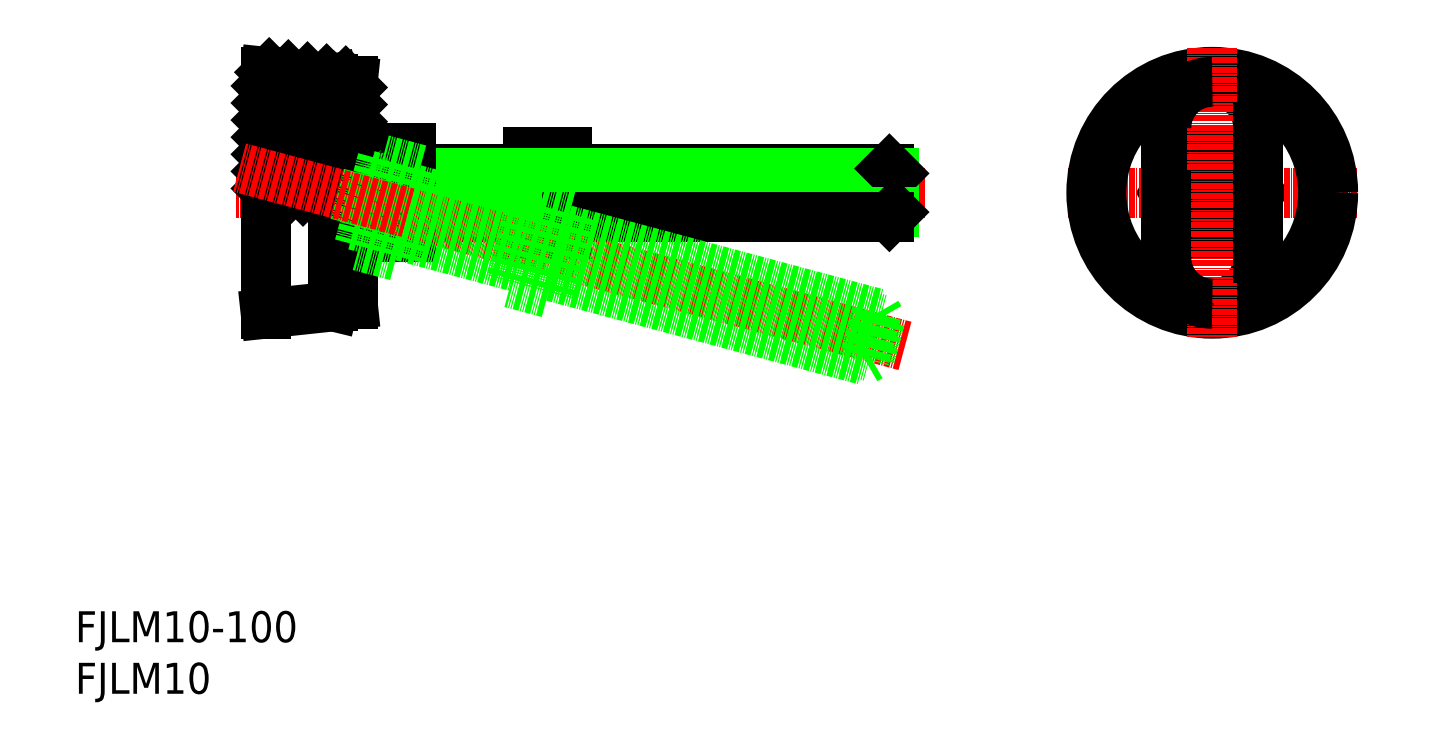
<metadata>
{"format":"dxf","ext":"dxf","renderer":"ezdxf+matplotlib","layout":"modelspace","background":"white","min_lineweight":24,"dpi":150}
</metadata>
<code>
0
SECTION
2
ENTITIES
0
POLYLINE
8
0
66
     1
10
0
20
0
30
0
70
     1
0
VERTEX
8
0
10
255.8
20
90.15
30
0
0
VERTEX
8
0
10
260.7
20
98.65
30
0
0
VERTEX
8
0
10
255.8
20
107.1
30
0
0
VERTEX
8
0
10
246
20
107.1
30
0
0
VERTEX
8
0
10
241.1
20
98.65
30
0
0
VERTEX
8
0
10
246
20
90.15
30
0
0
SEQEND
8
0
0
LINE
8
0
10
117.4
20
90.15
30
0
11
109.4
21
90.15
31
0
0
LINE
8
0
10
117.4
20
107.1
30
0
11
109.4
21
107.1
31
0
0
LINE
8
0
10
117.4
20
98.65
30
0
11
109.4
21
98.65
31
0
0
LINE
8
CENTER
10
191.5
20
98.65
30
0
11
49.01
21
98.65
31
0
0
CIRCLE
8
0
10
250.9
20
98.65
30
0
40
8.5
0
ARC
8
0
10
250.9
20
112.1
30
0
40
9.5
50
0
51
90
0
LINE
8
CENTER
10
280.9
20
98.65
30
0
11
220.9
21
98.65
31
0
0
CIRCLE
8
0
10
250.9
20
98.65
30
0
40
25
0
CIRCLE
8
0
10
250.9
20
98.65
30
0
40
22.94
0
ARC
8
0
10
250.9
20
85.21
30
0
40
9.5
50
270
51
0
0
CIRCLE
8
0
10
250.9
20
98.65
30
0
40
3.869
0
CIRCLE
8
0
10
250.9
20
98.65
30
0
40
4.869
0
LINE
8
0
10
241.4
20
112.1
30
0
11
241.4
21
99.19
31
0
0
LINE
8
CENTER
10
250.9
20
128.6
30
0
11
250.9
21
68.65
31
0
0
ARC
8
0
10
250.9
20
112.1
30
0
40
9.5
50
90
51
180
0
ARC
8
0
10
250.9
20
85.21
30
0
40
9.5
50
180
51
270
0
LINE
8
0
10
250.9
20
75.71
30
0
11
250.9
21
75.71
31
0
0
ARC
8
0
10
69.8
20
99.42
30
0
40
7
50
40.73
51
186.3
0
LINE
8
0
10
75.11
20
104
30
0
11
75.11
21
93.31
31
0
0
LINE
8
0
10
109.4
20
107.1
30
0
11
109.4
21
90.15
31
0
0
LINE
8
0
10
85.11
20
107.9
30
0
11
85.11
21
89.41
31
0
0
LINE
8
0
10
77.11
20
107.9
30
0
11
77.11
21
89.41
31
0
0
LINE
8
0
10
260.4
20
112.1
30
0
11
260.4
21
99.19
31
0
0
LINE
8
0
10
69.11
20
122.1
30
0
11
69.11
21
75.15
31
0
0
LINE
8
0
10
73.11
20
121.7
30
0
11
73.11
21
75.57
31
0
0
LINE
8
0
10
55.11
20
123.6
30
0
11
55.11
21
73.65
31
0
0
LINE
8
0
10
55.11
20
123.6
30
0
11
73.11
21
121.7
31
0
0
LINE
8
0
10
69.11
20
122.1
30
0
11
73.11
21
105.6
31
0
0
LINE
8
0
10
70.11
20
118
30
0
11
70.11
21
118
31
0
0
LINE
8
0
10
85.11
20
103.6
30
0
11
109.4
21
103.6
31
0
0
LINE
8
0
10
85.11
20
102.6
30
0
11
109.4
21
102.6
31
0
0
LINE
8
0
10
71.11
20
113.9
30
0
11
71.11
21
113.9
31
0
0
LINE
8
0
10
85.11
20
107.9
30
0
11
77.11
21
107.9
31
0
0
LINE
8
0
10
85.11
20
98.65
30
0
11
77.11
21
98.65
31
0
0
LINE
8
0
10
75.11
20
104
30
0
11
77.11
21
104
31
0
0
LINE
8
0
10
55.11
20
73.65
30
0
11
73.11
21
75.57
31
0
0
LINE
8
0
10
69.11
20
75.15
30
0
11
73.11
21
91.65
31
0
0
LINE
8
0
10
85.11
20
93.65
30
0
11
109.4
21
93.65
31
0
0
LINE
8
0
10
85.11
20
94.65
30
0
11
109.4
21
94.65
31
0
0
ARC
8
0
10
69.45
20
98.18
30
0
40
7.475
50
299.4
51
319.3
0
LINE
8
0
10
75.11
20
93.31
30
0
11
77.11
21
93.31
31
0
0
LINE
8
0
10
85.11
20
89.41
30
0
11
77.11
21
89.41
31
0
0
LINE
8
0
10
117.4
20
107.1
30
0
11
117.4
21
90.15
31
0
0
LINE
8
0
10
184.1
20
103.6
30
0
11
184.1
21
93.65
31
0
0
LINE
8
0
10
185.1
20
102.6
30
0
11
185.1
21
94.65
31
0
0
LINE
8
0
10
117.4
20
103.6
30
0
11
184.1
21
103.6
31
0
0
LINE
8
0
10
117.4
20
102.6
30
0
11
185.1
21
102.6
31
0
0
LINE
8
0
10
184.1
20
103.6
30
0
11
185.1
21
102.6
31
0
0
LINE
8
0
10
117.4
20
94.65
30
0
11
185.1
21
94.65
31
0
0
LINE
8
0
10
117.4
20
93.65
30
0
11
184.1
21
93.65
31
0
0
LINE
8
0
10
185.1
20
94.65
30
0
11
184.1
21
93.65
31
0
0
TEXT
8
0
10
15.69
20
5.678
30
0
40
6.4
1
FJLM10-100
0
TEXT
8
0
10
15.69
20
-4.989
30
0
40
6.4
1
FJLM10
0
INSERT
8
0
2
*X2
10
-29.04
20
226.1
30
0
50
270
0
ARC
8
0
10
69.98
20
99.21
30
0
40
7
50
25.73
51
42.89
0
LINE
8
0
10
82.17
20
85.58
30
0
11
74.45
21
87.65
31
0
0
LINE
8
0
10
84.56
20
94.5
30
0
11
76.84
21
96.57
31
0
0
LINE
8
0
10
86.96
20
103.4
30
0
11
79.23
21
105.5
31
0
0
LINE
8
0
10
79.23
20
105.5
30
0
11
74.45
21
87.65
31
0
0
LINE
8
0
10
76.29
20
102.2
30
0
11
73.52
21
91.94
31
0
0
LINE
8
0
10
76.29
20
102.2
30
0
11
78.22
21
101.7
31
0
0
LINE
8
0
10
73.52
20
91.94
30
0
11
75.46
21
91.42
31
0
0
LINE
8
0
10
86.96
20
103.4
30
0
11
82.17
21
85.58
31
0
0
LINE
8
CENTER
10
187.3
20
66.97
30
0
11
49.69
21
103.8
31
0
0
LINE
8
0
10
85.6
20
98.37
30
0
11
109.1
21
92.08
31
0
0
LINE
8
0
10
85.86
20
99.33
30
0
11
109.3
21
93.05
31
0
0
LINE
8
0
10
83.53
20
90.64
30
0
11
107
21
84.36
31
0
0
LINE
8
0
10
83.27
20
89.67
30
0
11
106.7
21
83.39
31
0
0
LINE
8
0
10
117.9
20
94.36
30
0
11
113.5
21
77.94
31
0
0
LINE
8
0
10
110.2
20
96.43
30
0
11
105.8
21
80.01
31
0
0
LINE
8
0
10
115.7
20
86.15
30
0
11
108
21
88.22
31
0
0
LINE
8
0
10
117.9
20
94.36
30
0
11
110.2
21
96.43
31
0
0
LINE
8
0
10
113.5
20
77.94
30
0
11
105.8
21
80.01
31
0
0
LINE
8
0
10
114.4
20
81.32
30
0
11
178.9
21
64.05
31
0
0
LINE
8
0
10
114.7
20
82.29
30
0
11
180.1
21
64.76
31
0
0
LINE
8
0
10
116.8
20
90.01
30
0
11
182.2
21
72.49
31
0
0
LINE
8
0
10
117
20
90.98
30
0
11
181.5
21
73.71
31
0
0
LINE
8
0
10
181.5
20
73.71
30
0
11
178.9
21
64.05
31
0
0
LINE
8
0
10
182.2
20
72.49
30
0
11
180.1
21
64.76
31
0
0
LINE
8
0
10
181.5
20
73.71
30
0
11
182.2
21
72.49
31
0
0
LINE
8
0
10
180.1
20
64.76
30
0
11
178.9
21
64.05
31
0
0
LINE
8
0
10
241.4
20
98.1
30
0
11
241.4
21
85.21
31
0
0
LINE
8
0
10
260.4
20
98.1
30
0
11
260.4
21
85.21
31
0
0
ENDSEC
0
EOF

</code>
